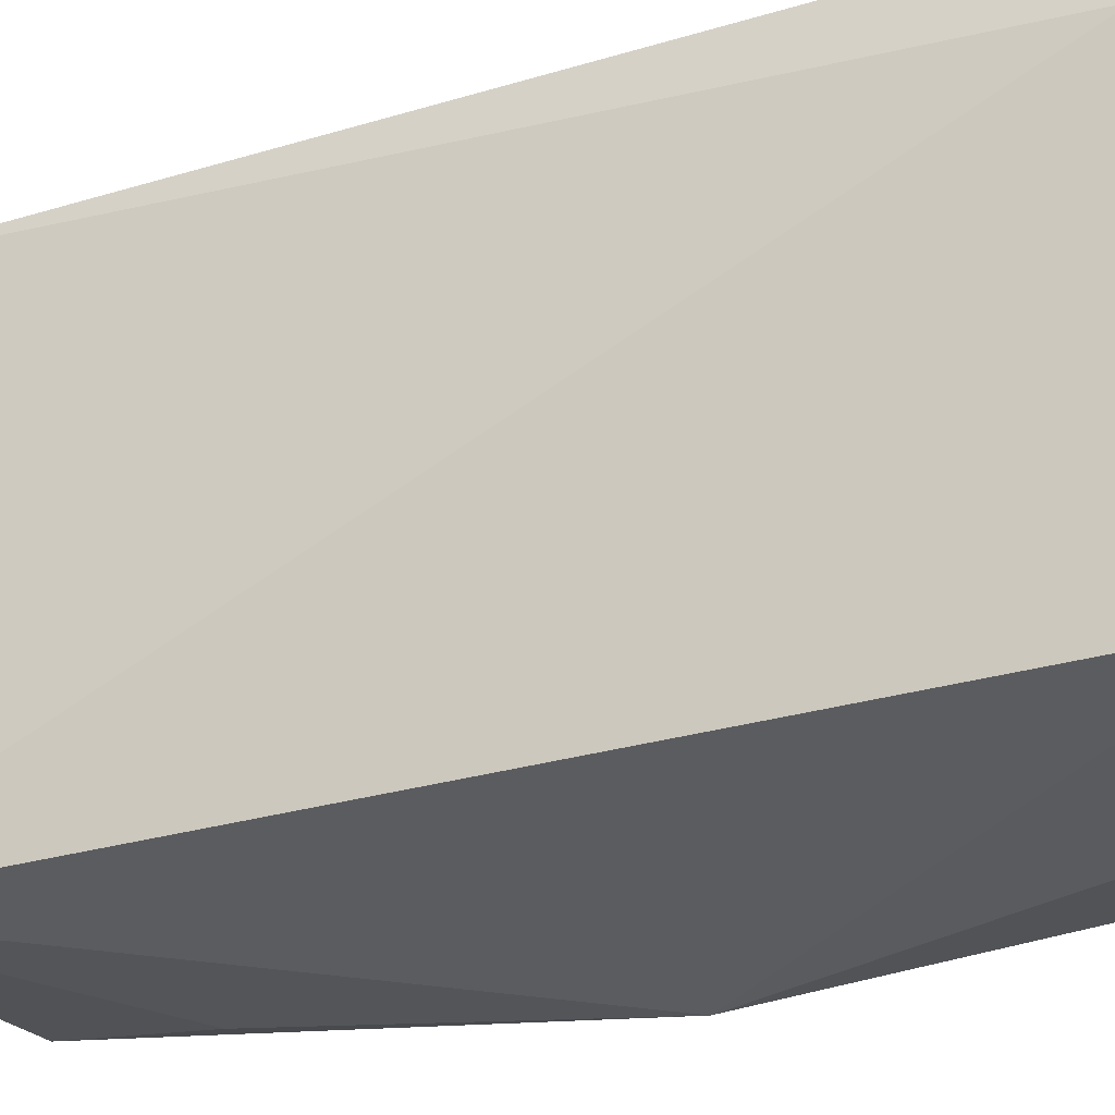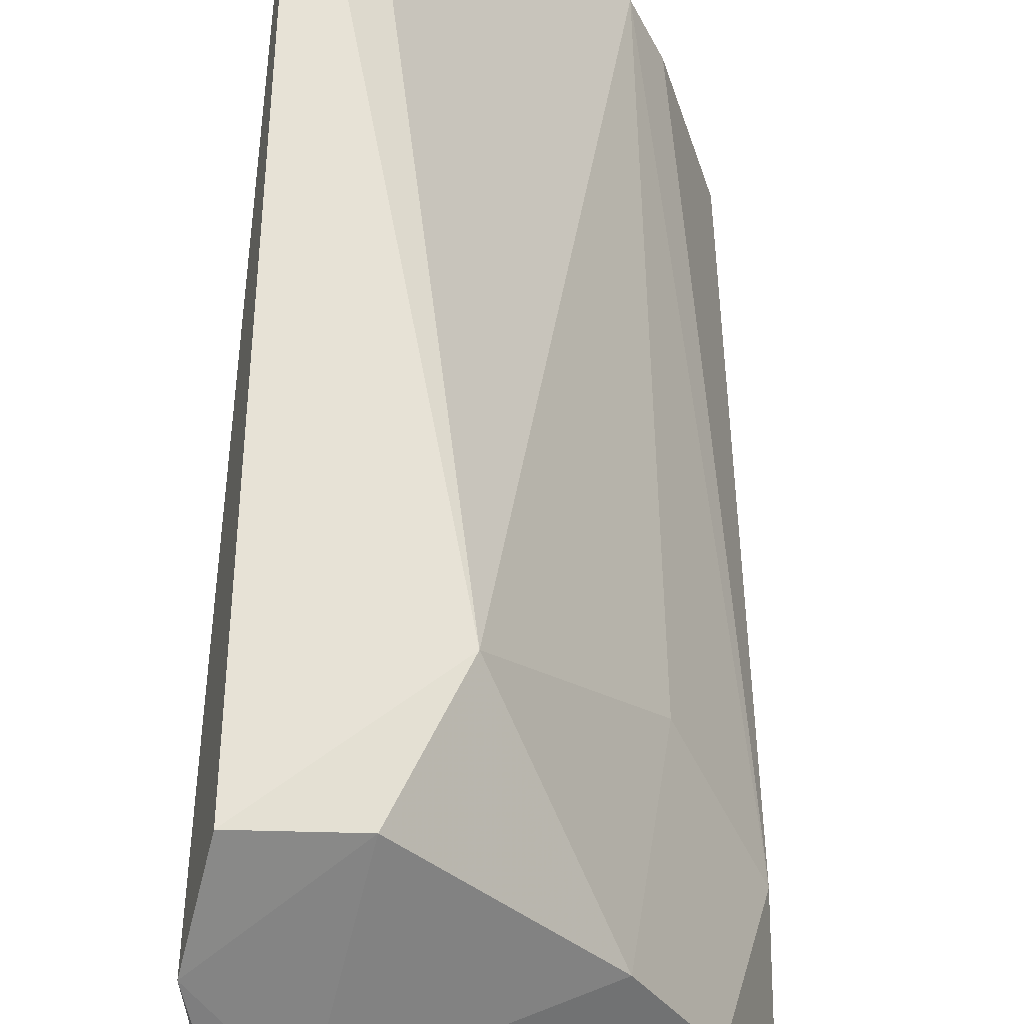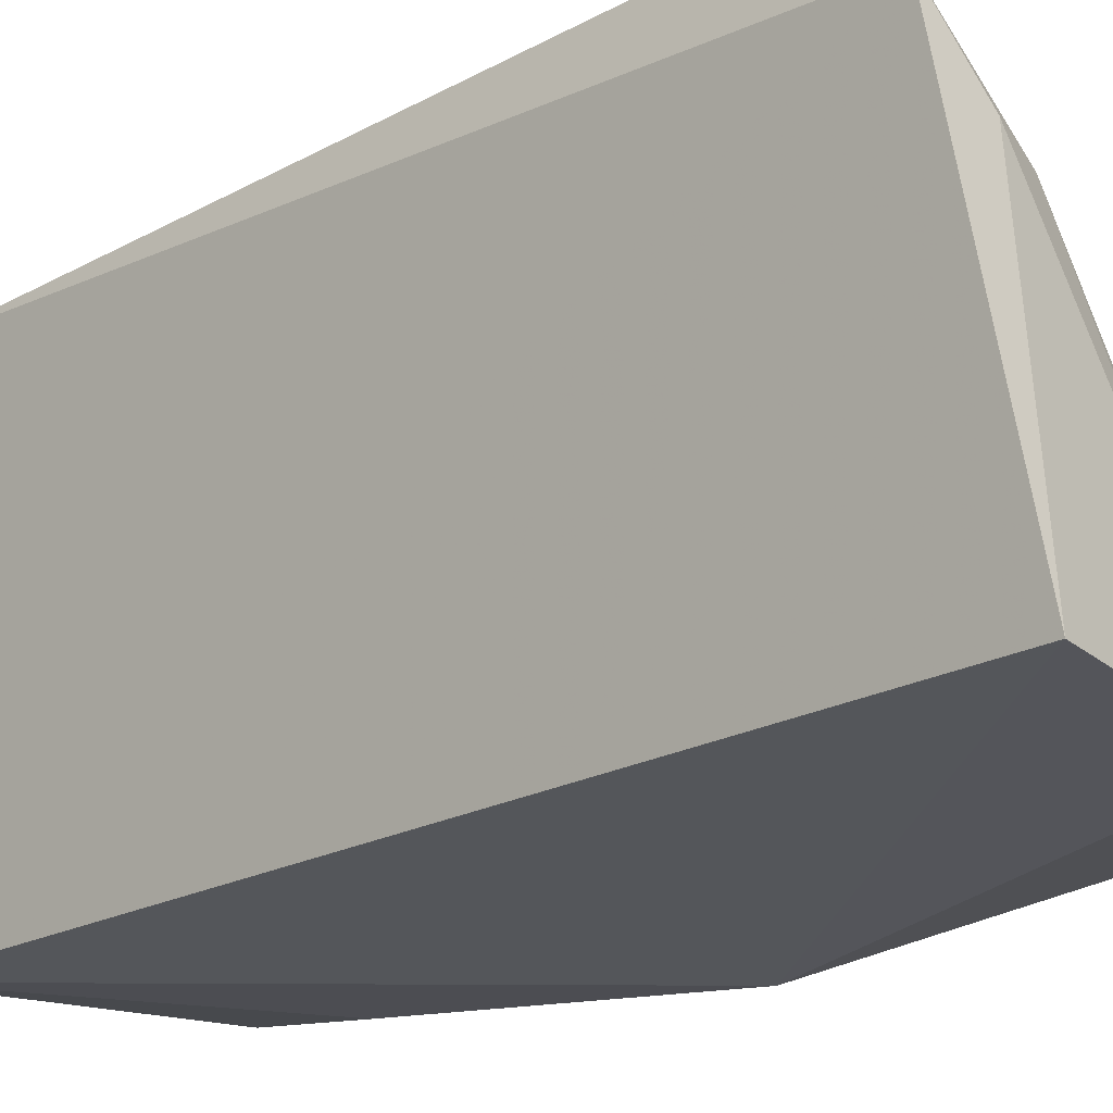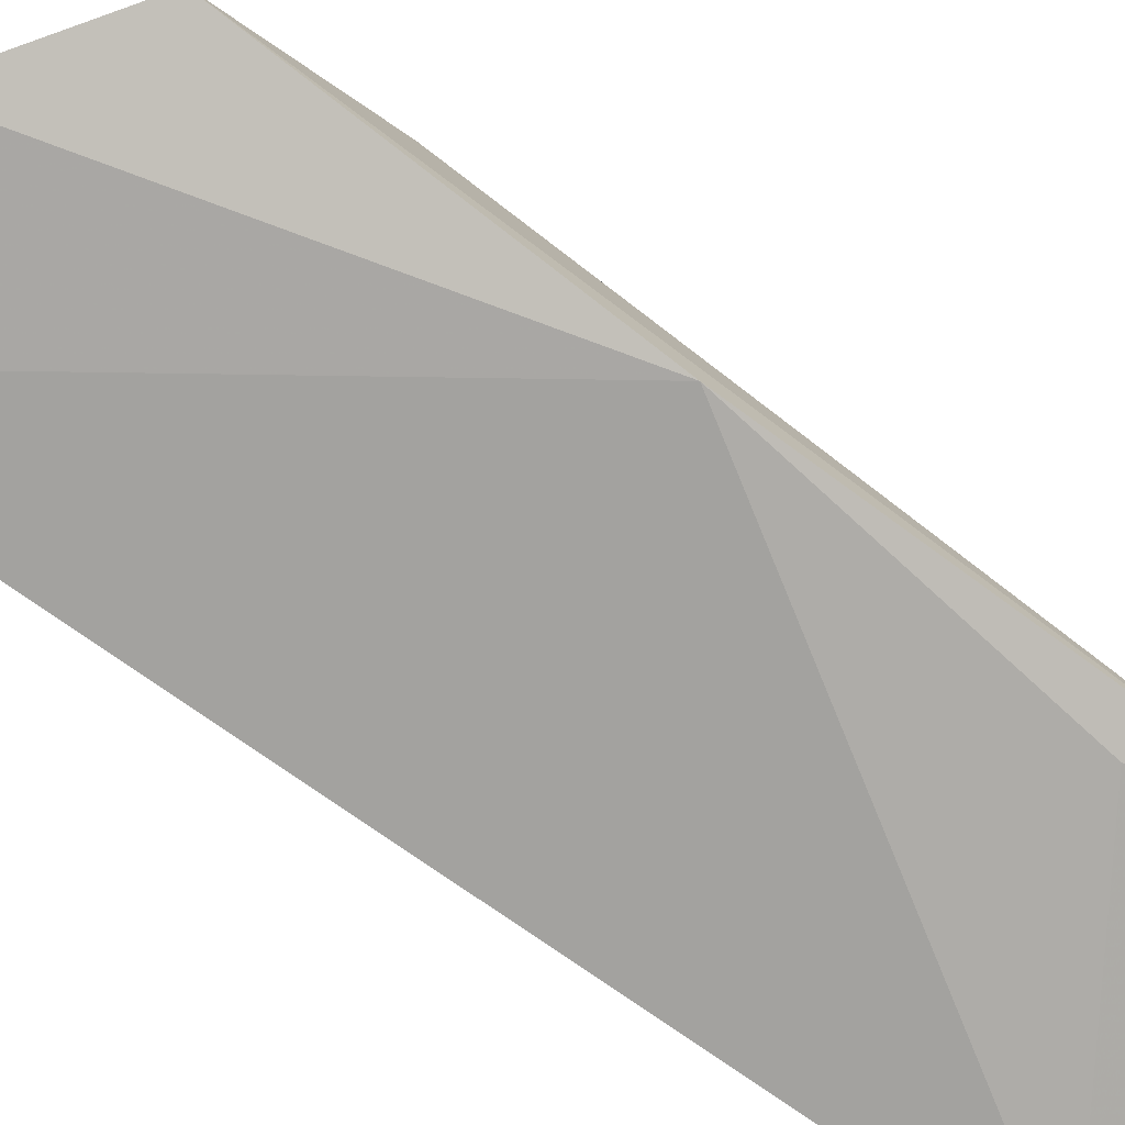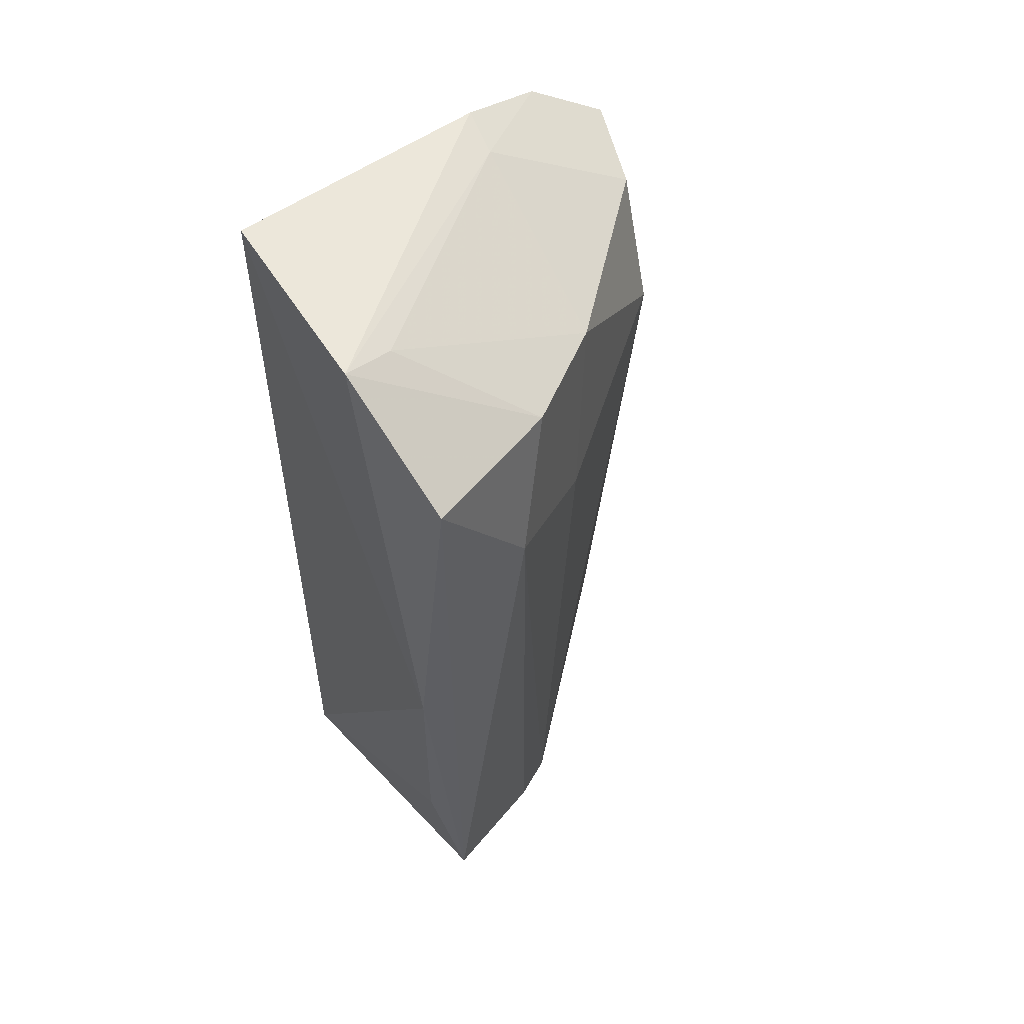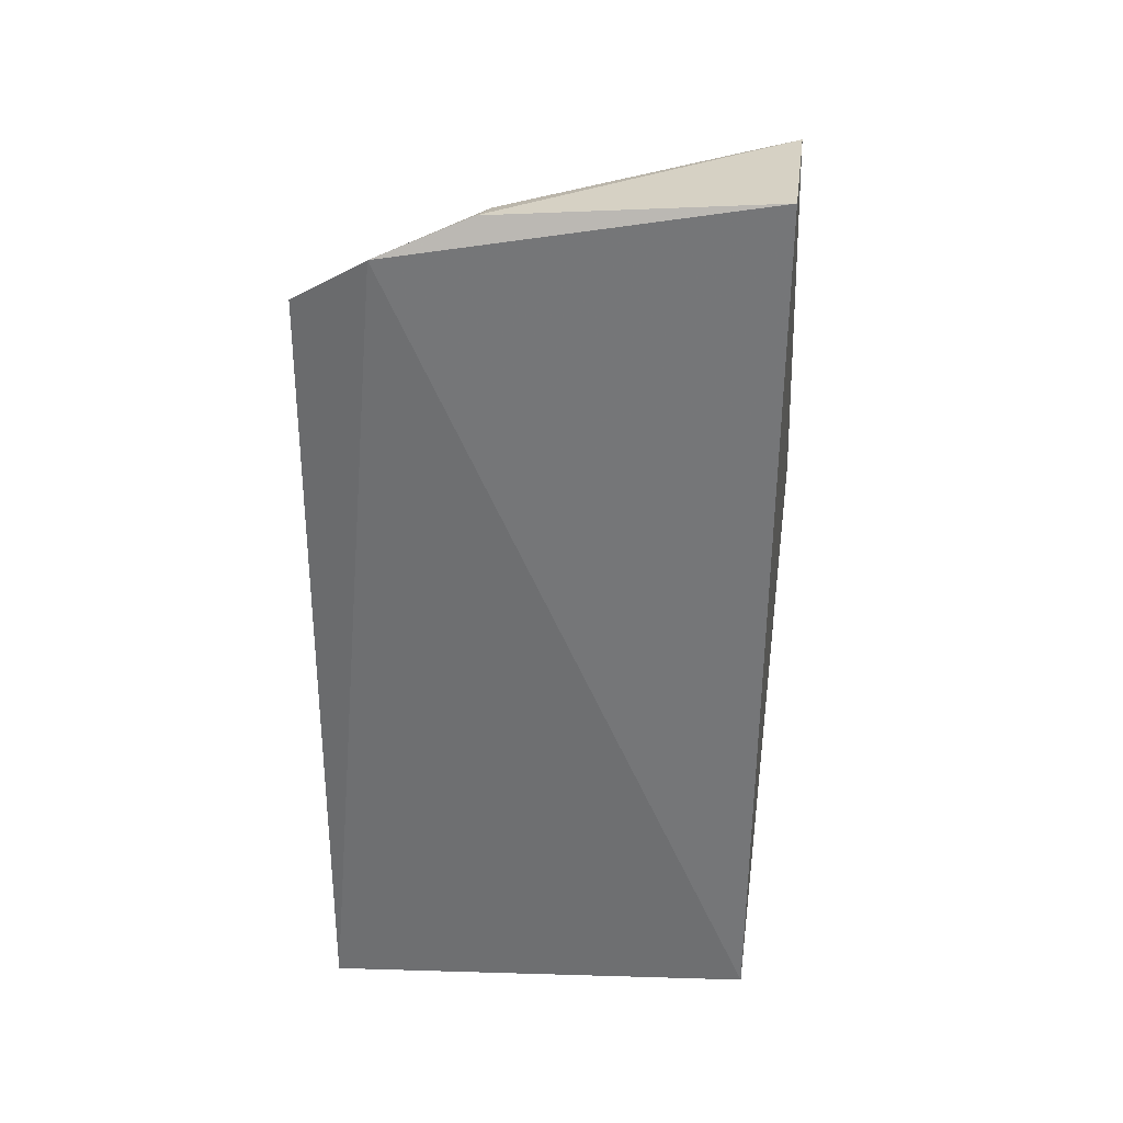
<metadata>
{"format":"obj","ext":"obj","renderer":"f3d","projection":"perspective","resolution":1024,"background":"white","views":[{"elev":-28.7,"azim":-65.4,"up":"+Y"},{"elev":55.1,"azim":0.7,"up":"+Y"},{"elev":-21.6,"azim":-45.9,"up":"+Y"},{"elev":-77.7,"azim":55.0,"up":"+Y"},{"elev":54.2,"azim":53.1,"up":"+Z"},{"elev":33.3,"azim":-86.5,"up":"+Z"}]}
</metadata>
<code>
v 0.192 0.07883 0.2581
v 0.2188 0.08859 0.02212
v 0.2145 0.1217 0.2318
v 0.138 0.2013 0.2364
v 0.1408 0.08333 0.01686
v 0.1507 0.194 0.01581
v 0.1497 0.1535 0.256
v 0.2261 0.08198 0.2337
v 0.2008 0.1356 0.01171
v 0.1749 0.1898 0.1985
v 0.1391 0.2026 0.01608
v 0.1903 0.09316 0.2551
v 0.1608 0.1925 0.2318
v 0.1408 0.08219 0.2629
v 0.2239 0.1093 0.195
v 0.2226 0.07483 0.1444
v 0.132 0.1809 0.2499
v 0.1989 0.1483 0.2318
v 0.1374 0.156 0.2594
v 0.2077 0.1224 0.01512
v 0.206 0.1409 0.1805
v 0.2113 0.08199 0.0612
f 8 3 1
f 9 2 5
f 10 9 6
f 11 10 6
f 11 4 10
f 11 9 5
f 11 6 9
f 12 7 1
f 12 1 3
f 13 10 4
f 15 8 2
f 15 3 8
f 16 2 8
f 16 8 1
f 16 14 5
f 16 1 14
f 17 11 5
f 17 4 11
f 17 5 14
f 17 13 4
f 17 7 13
f 18 12 3
f 18 7 12
f 18 13 7
f 18 10 13
f 19 14 1
f 19 1 7
f 19 17 14
f 19 7 17
f 20 15 2
f 20 2 9
f 20 9 15
f 21 15 9
f 21 9 10
f 21 10 18
f 21 18 3
f 21 3 15
f 22 16 5
f 22 5 2
f 22 2 16

</code>
